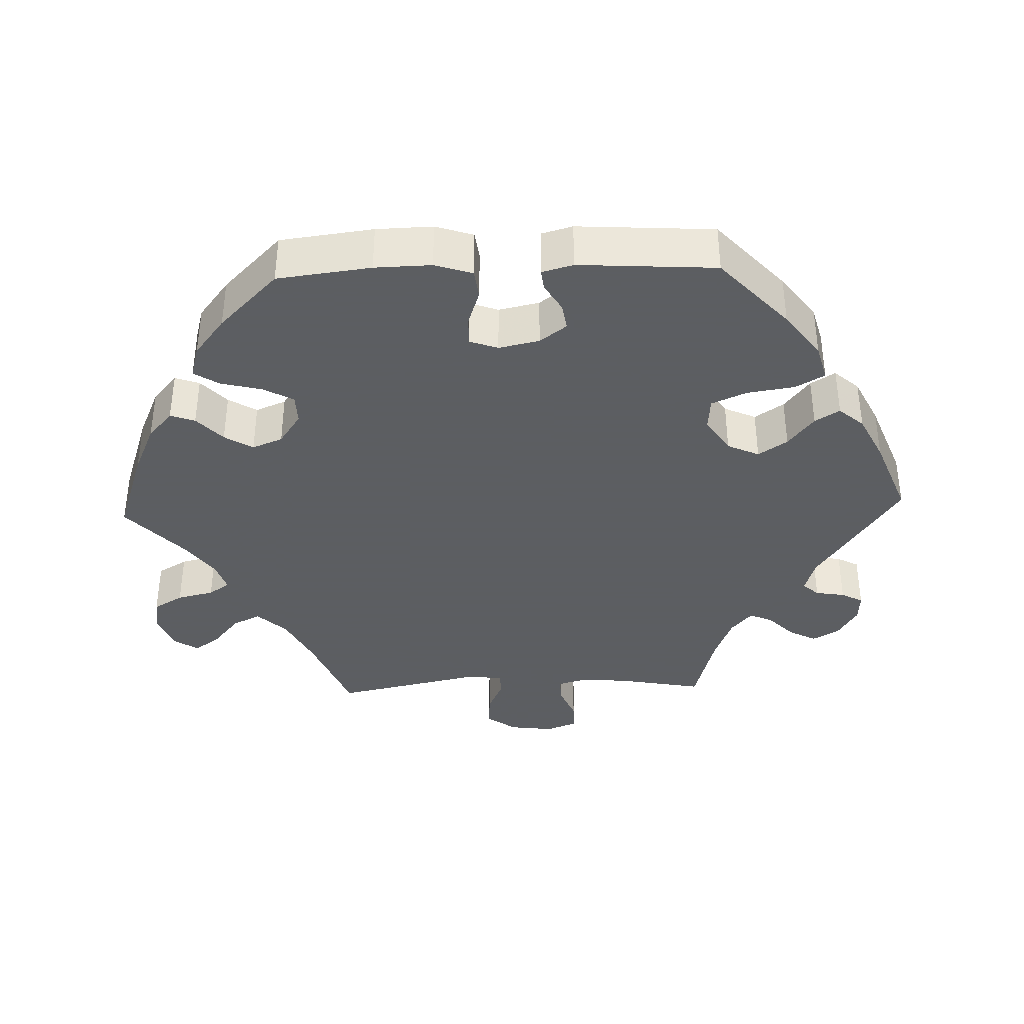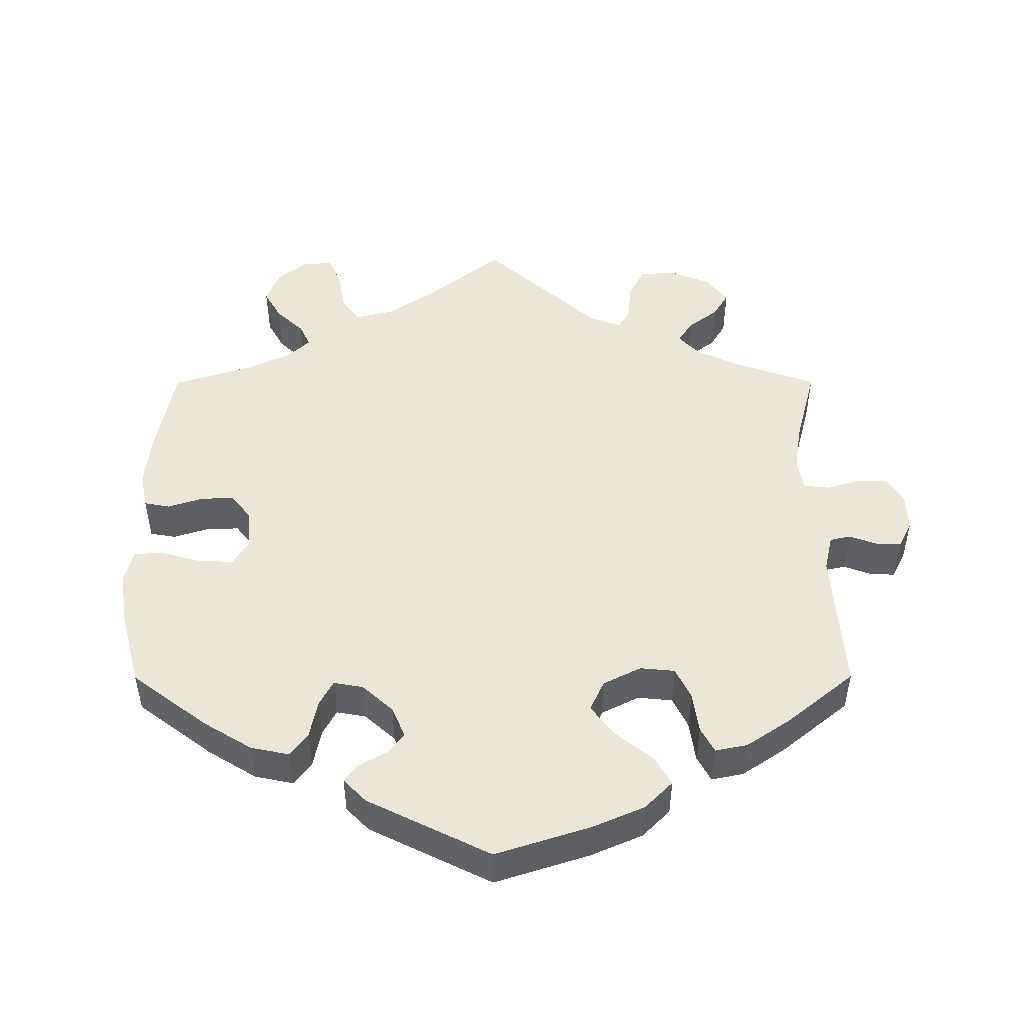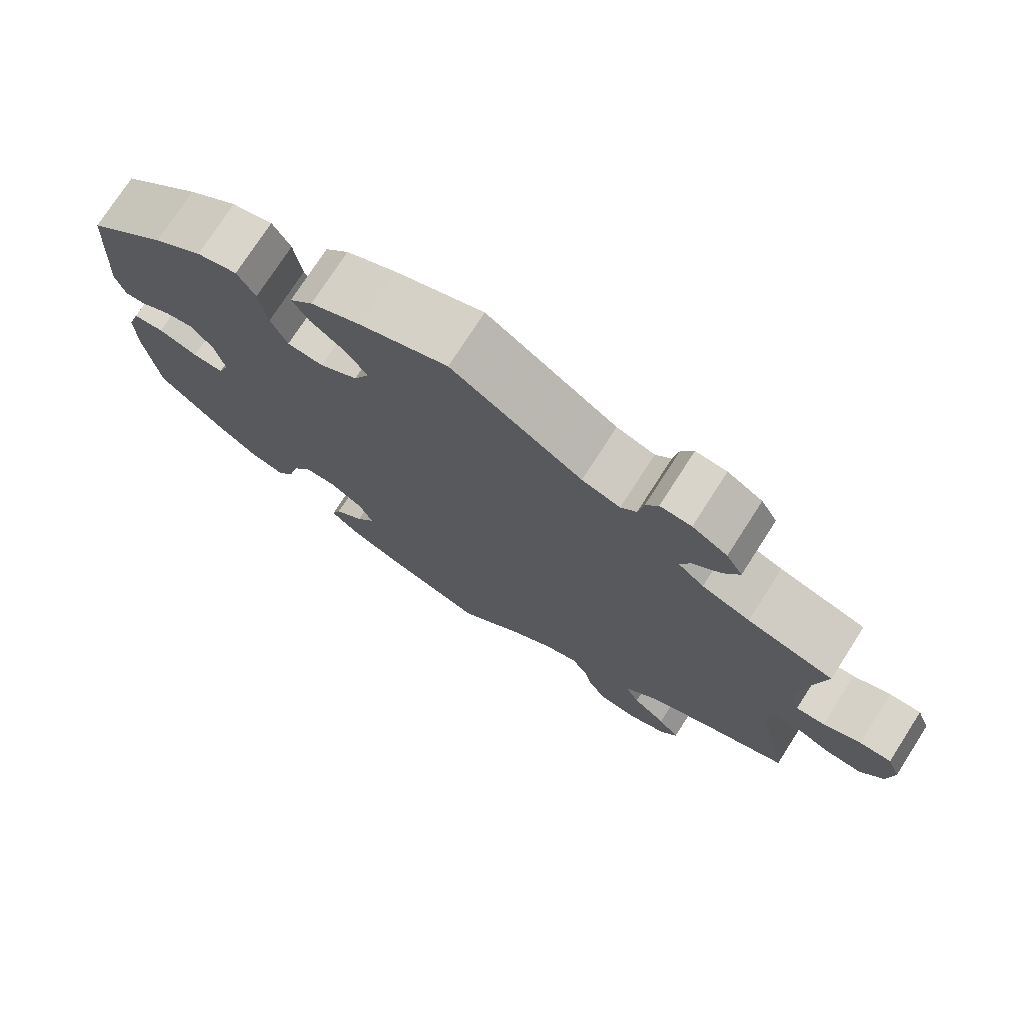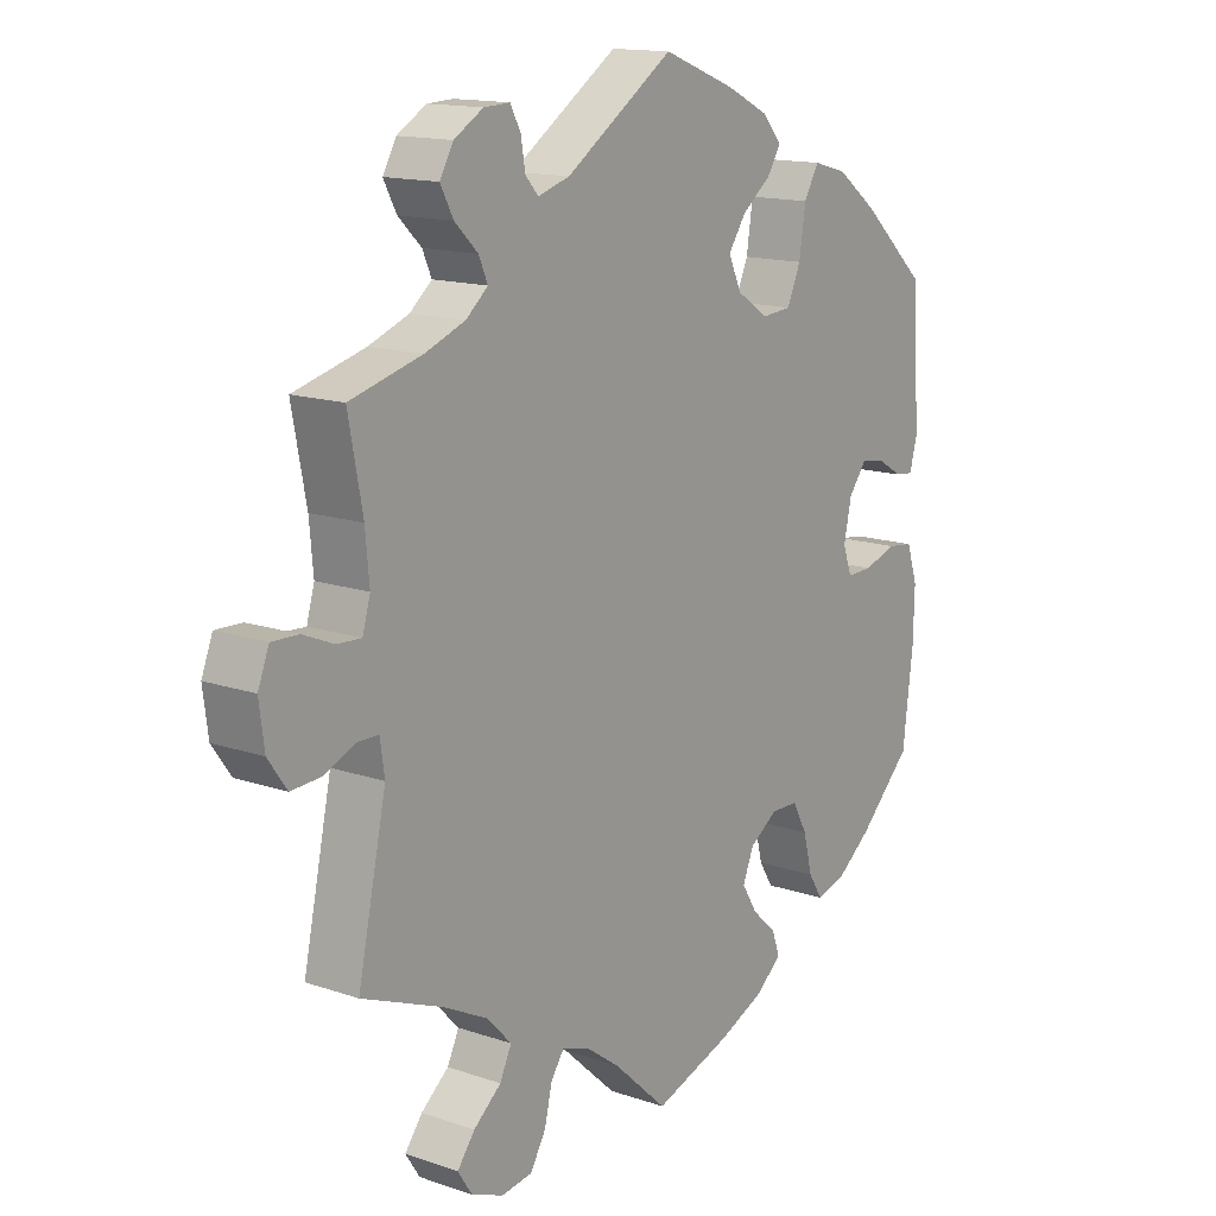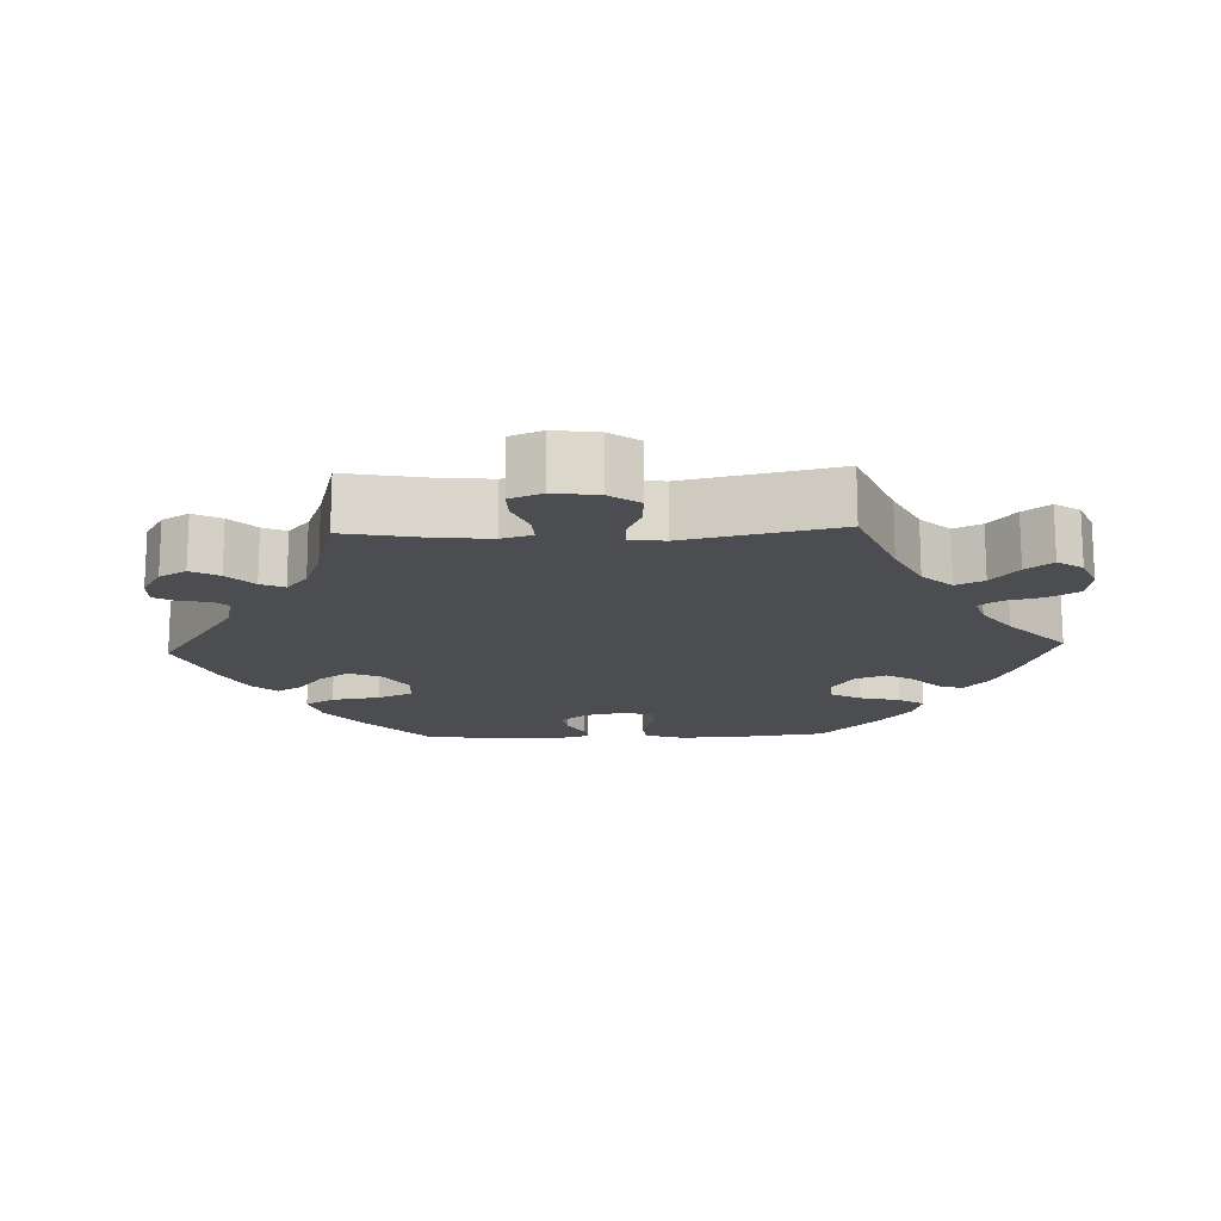
<metadata>
{"format":"obj","ext":"obj","renderer":"f3d","projection":"perspective","resolution":1024,"background":"white","views":[{"elev":-37.4,"azim":-88.0,"up":"+Y"},{"elev":48.8,"azim":-60.2,"up":"+Y"},{"elev":75.0,"azim":32.7,"up":"+Z"},{"elev":14.4,"azim":126.7,"up":"+Z"},{"elev":-15.9,"azim":92.4,"up":"+Y"}]}
</metadata>
<code>
v -0.516 0.07 -0.16
v -0.518 0.07 -0.082
v -0.501 0.07 -0.03
v -0.461 0.07 -0.025
v -0.41 0.07 -0.042
v -0.37 0.07 -0.043
v -0.356 0.07 -0.004
v -0.368 0.07 0.052
v -0.396 0.07 0.089
v -0.433 0.07 0.083
v -0.472 0.07 0.06
v -0.5 0.07 0.057
v -0.512 0.07 0.1
v -0.5 0.07 0.289
v -0.399 0.07 0.381
v -0.336 0.07 0.428
v -0.284 0.07 0.442
v -0.261 0.07 0.402
v -0.251 0.07 0.336
v -0.23 0.07 0.288
v -0.184 0.07 0.284
v -0.135 0.07 0.316
v -0.115 0.07 0.36
v -0.142 0.07 0.4
v -0.187 0.07 0.435
v -0.208 0.07 0.469
v -0.178 0.07 0.503
v -0.113 0.07 0.535
v -0.001 0.07 0.578
v 0.166 0.07 0.466
v 0.215 0.07 0.451
v 0.235 0.07 0.473
v 0.242 0.07 0.514
v 0.258 0.07 0.544
v 0.298 0.07 0.542
v 0.343 0.07 0.515
v 0.364 0.07 0.478
v 0.344 0.07 0.44
v 0.308 0.07 0.405
v 0.294 0.07 0.373
v 0.328 0.07 0.344
v 0.39 0.07 0.32
v 0.501 0.07 0.29
v 0.479 0.07 0.174
v 0.473 0.07 0.107
v 0.485 0.07 0.065
v 0.522 0.07 0.067
v 0.57 0.07 0.087
v 0.611 0.07 0.088
v 0.628 0.07 0.044
v 0.62 0.07 -0.017
v 0.591 0.07 -0.058
v 0.544 0.07 -0.055
v 0.497 0.07 -0.034
v 0.464 0.07 -0.034
v 0.457 0.07 -0.082
v 0.501 0.07 -0.289
v 0.377 0.07 -0.338
v 0.307 0.07 -0.373
v 0.269 0.07 -0.413
v 0.287 0.07 -0.451
v 0.33 0.07 -0.487
v 0.357 0.07 -0.523
v 0.335 0.07 -0.557
v 0.285 0.07 -0.577
v 0.237 0.07 -0.57
v 0.213 0.07 -0.529
v 0.201 0.07 -0.478
v 0.181 0.07 -0.449
v 0.139 0.07 -0.462
v 0.085 0.07 -0.501
v 0.001 0.07 -0.578
v -0.121 0.07 -0.536
v -0.191 0.07 -0.505
v -0.23 0.07 -0.471
v -0.218 0.07 -0.437
v -0.18 0.07 -0.402
v -0.156 0.07 -0.363
v -0.173 0.07 -0.321
v -0.217 0.07 -0.291
v -0.259 0.07 -0.292
v -0.282 0.07 -0.334
v -0.296 0.07 -0.39
v -0.318 0.07 -0.425
v -0.364 0.07 -0.412
v -0.418 0.07 -0.37
v -0.5 0.07 -0.289
v -0.516 0 -0.16
v -0.518 0 -0.082
v -0.501 0 -0.03
v -0.461 0 -0.025
v -0.41 0 -0.042
v -0.37 0 -0.043
v -0.356 0 -0.004
v -0.368 0 0.052
v -0.396 0 0.089
v -0.433 0 0.083
v -0.472 0 0.06
v -0.5 0 0.057
v -0.512 0 0.1
v -0.5 0 0.289
v -0.399 0 0.381
v -0.336 0 0.428
v -0.284 0 0.442
v -0.261 0 0.402
v -0.251 0 0.336
v -0.23 0 0.288
v -0.184 0 0.284
v -0.135 0 0.316
v -0.115 0 0.36
v -0.142 0 0.4
v -0.187 0 0.435
v -0.208 0 0.469
v -0.178 0 0.503
v -0.113 0 0.535
v -0.001 0 0.578
v 0.166 0 0.466
v 0.215 0 0.451
v 0.235 0 0.473
v 0.242 0 0.514
v 0.258 0 0.544
v 0.298 0 0.542
v 0.343 0 0.515
v 0.364 0 0.478
v 0.344 0 0.44
v 0.308 0 0.405
v 0.294 0 0.373
v 0.328 0 0.344
v 0.39 0 0.32
v 0.501 0 0.29
v 0.479 0 0.174
v 0.473 0 0.107
v 0.485 0 0.065
v 0.522 0 0.067
v 0.57 0 0.087
v 0.611 0 0.088
v 0.628 0 0.044
v 0.62 0 -0.017
v 0.591 0 -0.058
v 0.544 0 -0.055
v 0.497 0 -0.034
v 0.464 0 -0.034
v 0.457 0 -0.082
v 0.501 0 -0.289
v 0.377 0 -0.338
v 0.307 0 -0.373
v 0.269 0 -0.413
v 0.287 0 -0.451
v 0.33 0 -0.487
v 0.357 0 -0.523
v 0.335 0 -0.557
v 0.285 0 -0.577
v 0.237 0 -0.57
v 0.213 0 -0.529
v 0.201 0 -0.478
v 0.181 0 -0.449
v 0.139 0 -0.462
v 0.085 0 -0.501
v 0.001 0 -0.578
v -0.121 0 -0.536
v -0.191 0 -0.505
v -0.23 0 -0.471
v -0.218 0 -0.437
v -0.18 0 -0.402
v -0.156 0 -0.363
v -0.173 0 -0.321
v -0.217 0 -0.291
v -0.259 0 -0.292
v -0.282 0 -0.334
v -0.296 0 -0.39
v -0.318 0 -0.425
v -0.364 0 -0.412
v -0.418 0 -0.37
v -0.5 0 -0.289
f 82 83 84 85
f 81 82 85 86
f 74 75 76 77
f 74 77 78
f 71 72 73 74
f 70 71 74 78
f 69 70 78 79
f 65 66 67 68
f 65 68 69
f 64 65 69
f 61 62 63 64
f 60 61 64 69
f 59 60 69 79
f 56 57 58
f 55 56 58 59
f 51 52 53 54
f 51 54 55
f 50 51 55
f 47 48 49 50
f 46 47 50 55
f 45 46 55 59
f 42 43 44
f 41 42 44 45
f 40 41 45 59
f 36 37 38 39
f 36 39 40
f 35 36 40
f 32 33 34 35
f 31 32 35 40
f 30 31 40 59
f 24 25 26 27
f 23 24 27 28
f 16 17 18 19
f 16 19 20
f 15 16 20
f 14 15 20
f 13 14 20 21
f 10 11 12 13
f 9 10 13 21
f 2 3 4 5
f 2 5 6
f 1 2 6
f 81 86 87 1
f 30 59 79 80
f 23 28 29 30
f 22 23 30 80
f 8 9 21 22
f 7 8 22 80
f 6 7 80 81
f 1 6 81
f 172 171 170 169
f 173 172 169 168
f 164 163 162 161
f 165 164 161
f 161 160 159 158
f 165 161 158 157
f 166 165 157 156
f 155 154 153 152
f 156 155 152
f 156 152 151
f 151 150 149 148
f 156 151 148 147
f 166 156 147 146
f 145 144 143
f 146 145 143 142
f 141 140 139 138
f 142 141 138
f 142 138 137
f 137 136 135 134
f 142 137 134 133
f 146 142 133 132
f 131 130 129
f 132 131 129 128
f 146 132 128 127
f 126 125 124 123
f 127 126 123
f 127 123 122
f 122 121 120 119
f 127 122 119 118
f 146 127 118 117
f 114 113 112 111
f 115 114 111 110
f 106 105 104 103
f 107 106 103
f 107 103 102
f 107 102 101
f 108 107 101 100
f 100 99 98 97
f 108 100 97 96
f 92 91 90 89
f 93 92 89
f 93 89 88
f 88 174 173 168
f 167 166 146 117
f 117 116 115 110
f 167 117 110 109
f 109 108 96 95
f 167 109 95 94
f 168 167 94 93
f 168 93 88
f 1 88 89 2
f 2 89 90 3
f 3 90 91 4
f 4 91 92 5
f 5 92 93 6
f 6 93 94 7
f 7 94 95 8
f 8 95 96 9
f 9 96 97 10
f 10 97 98 11
f 11 98 99 12
f 12 99 100 13
f 13 100 101 14
f 14 101 102 15
f 15 102 103 16
f 16 103 104 17
f 17 104 105 18
f 18 105 106 19
f 19 106 107 20
f 20 107 108 21
f 21 108 109 22
f 22 109 110 23
f 23 110 111 24
f 24 111 112 25
f 25 112 113 26
f 26 113 114 27
f 27 114 115 28
f 28 115 116 29
f 29 116 117 30
f 30 117 118 31
f 31 118 119 32
f 32 119 120 33
f 33 120 121 34
f 34 121 122 35
f 35 122 123 36
f 36 123 124 37
f 37 124 125 38
f 38 125 126 39
f 39 126 127 40
f 40 127 128 41
f 41 128 129 42
f 42 129 130 43
f 43 130 131 44
f 44 131 132 45
f 45 132 133 46
f 46 133 134 47
f 47 134 135 48
f 48 135 136 49
f 49 136 137 50
f 50 137 138 51
f 51 138 139 52
f 52 139 140 53
f 53 140 141 54
f 54 141 142 55
f 55 142 143 56
f 56 143 144 57
f 57 144 145 58
f 58 145 146 59
f 59 146 147 60
f 60 147 148 61
f 61 148 149 62
f 62 149 150 63
f 63 150 151 64
f 64 151 152 65
f 65 152 153 66
f 66 153 154 67
f 67 154 155 68
f 68 155 156 69
f 69 156 157 70
f 70 157 158 71
f 71 158 159 72
f 72 159 160 73
f 73 160 161 74
f 74 161 162 75
f 75 162 163 76
f 76 163 164 77
f 77 164 165 78
f 78 165 166 79
f 79 166 167 80
f 80 167 168 81
f 81 168 169 82
f 82 169 170 83
f 83 170 171 84
f 84 171 172 85
f 85 172 173 86
f 86 173 174 87
f 87 174 88 1

</code>
